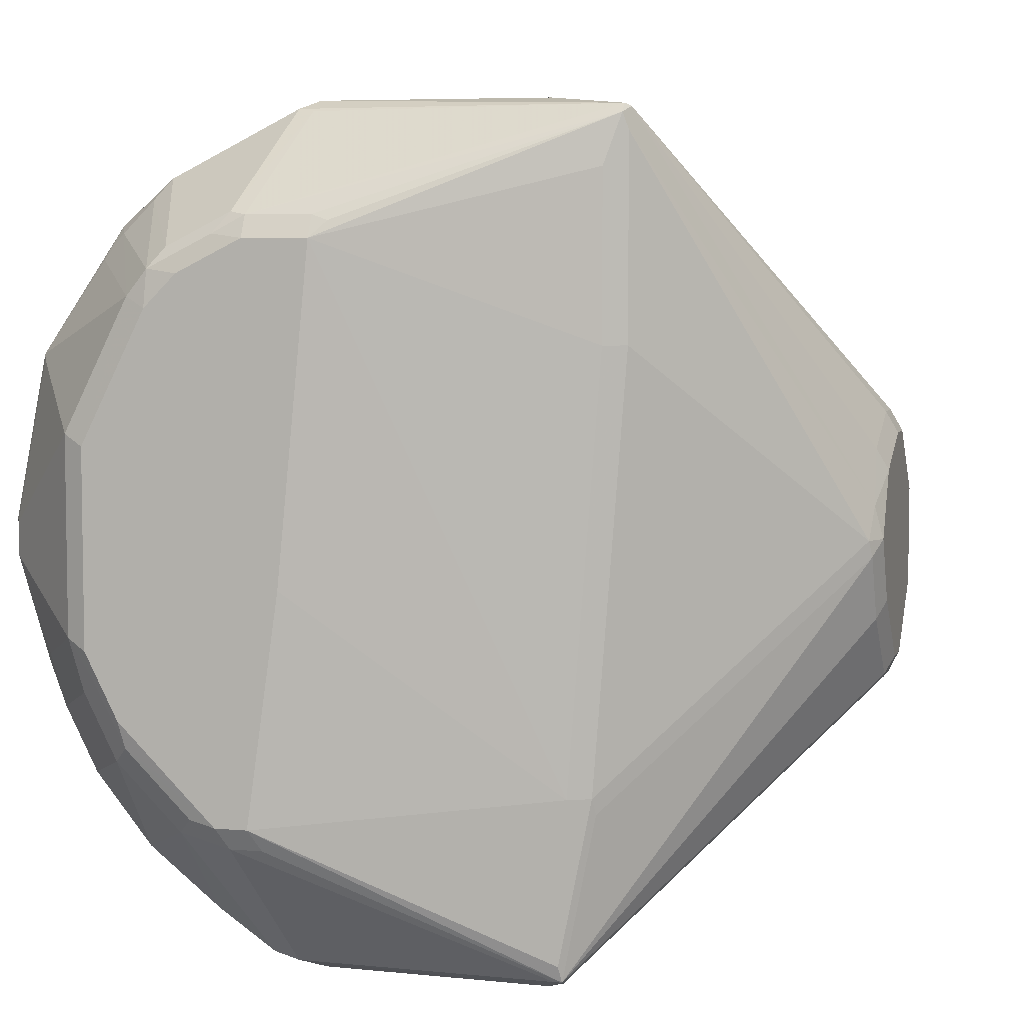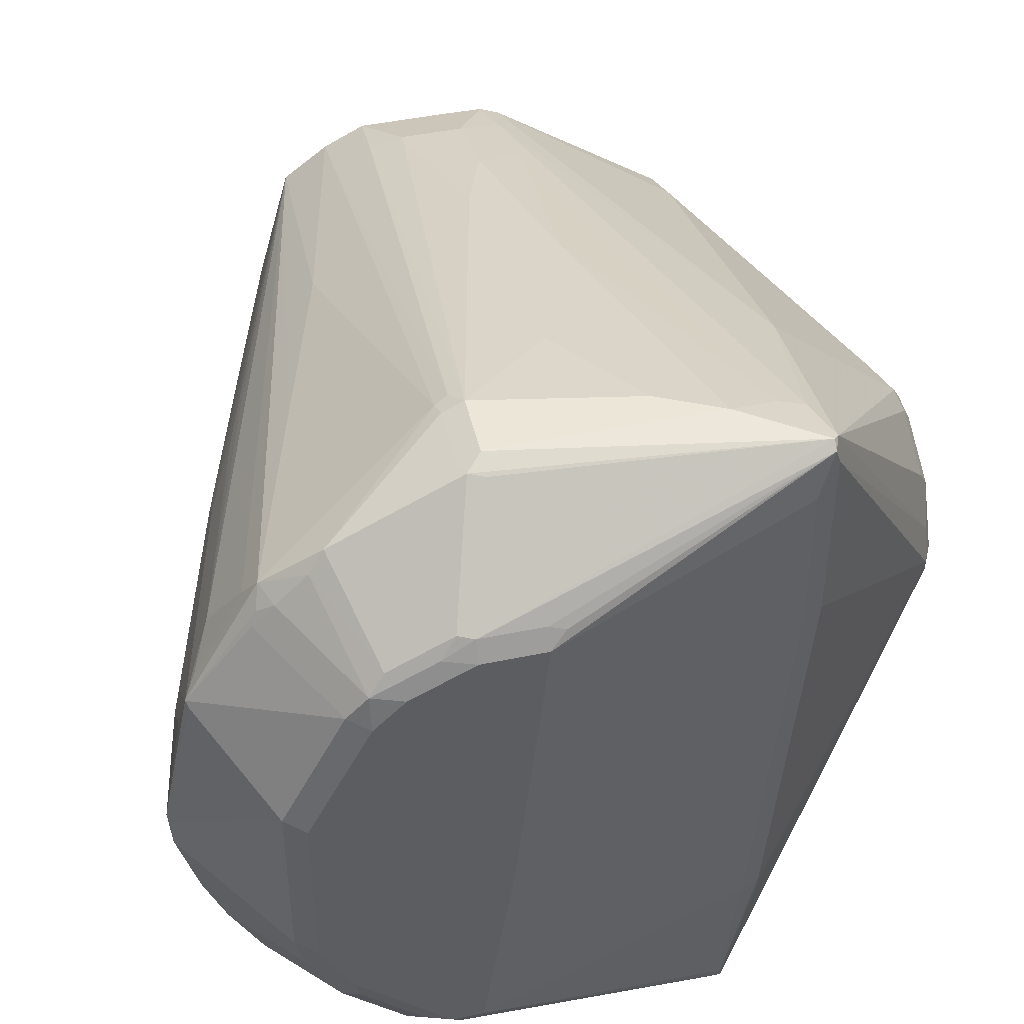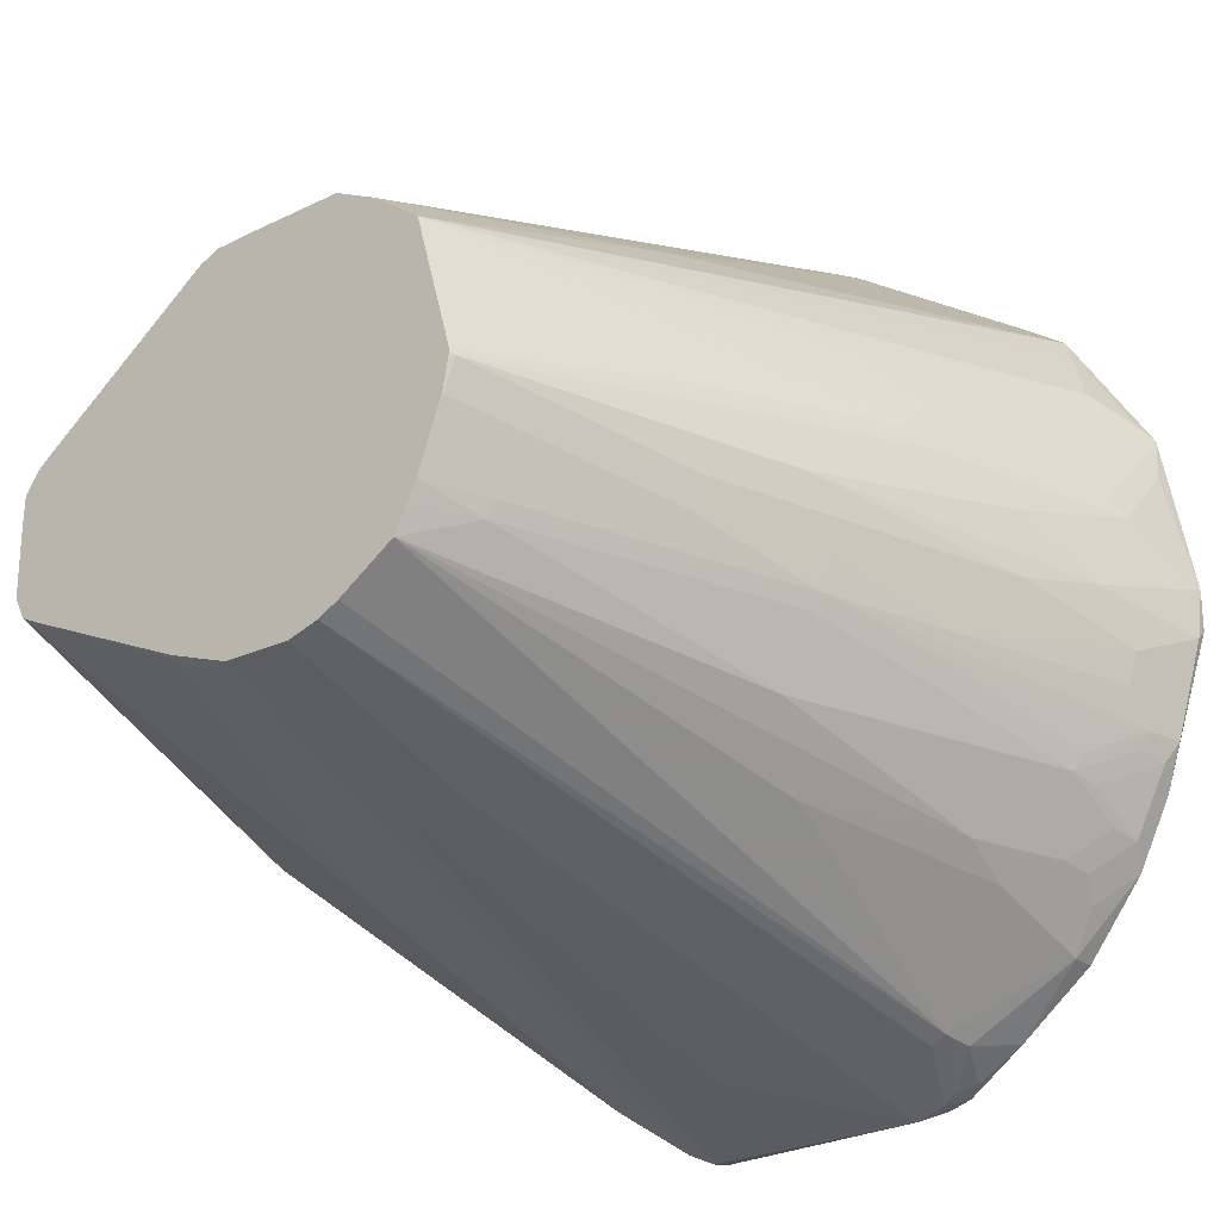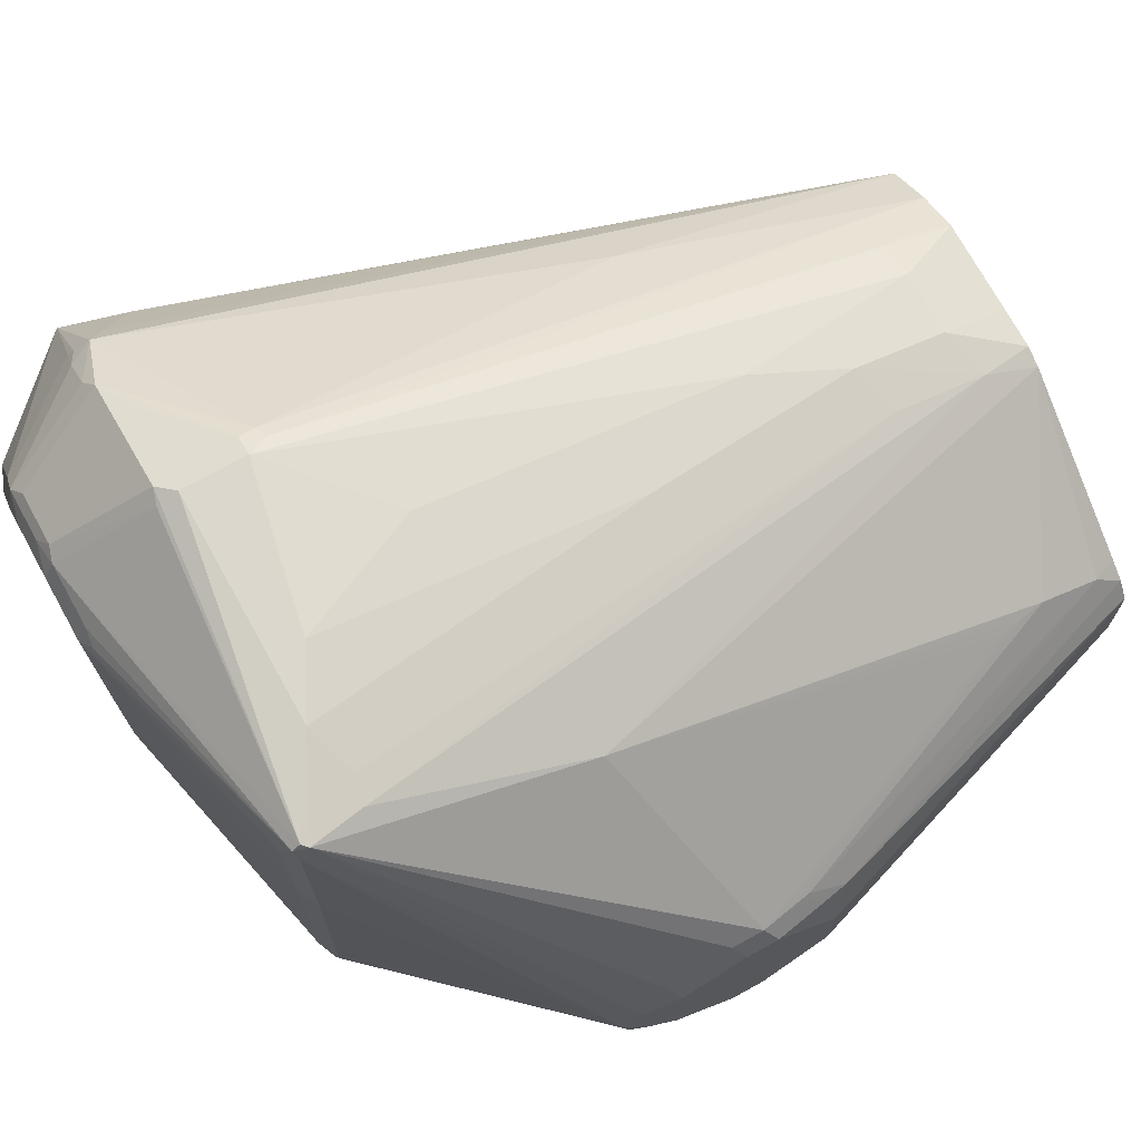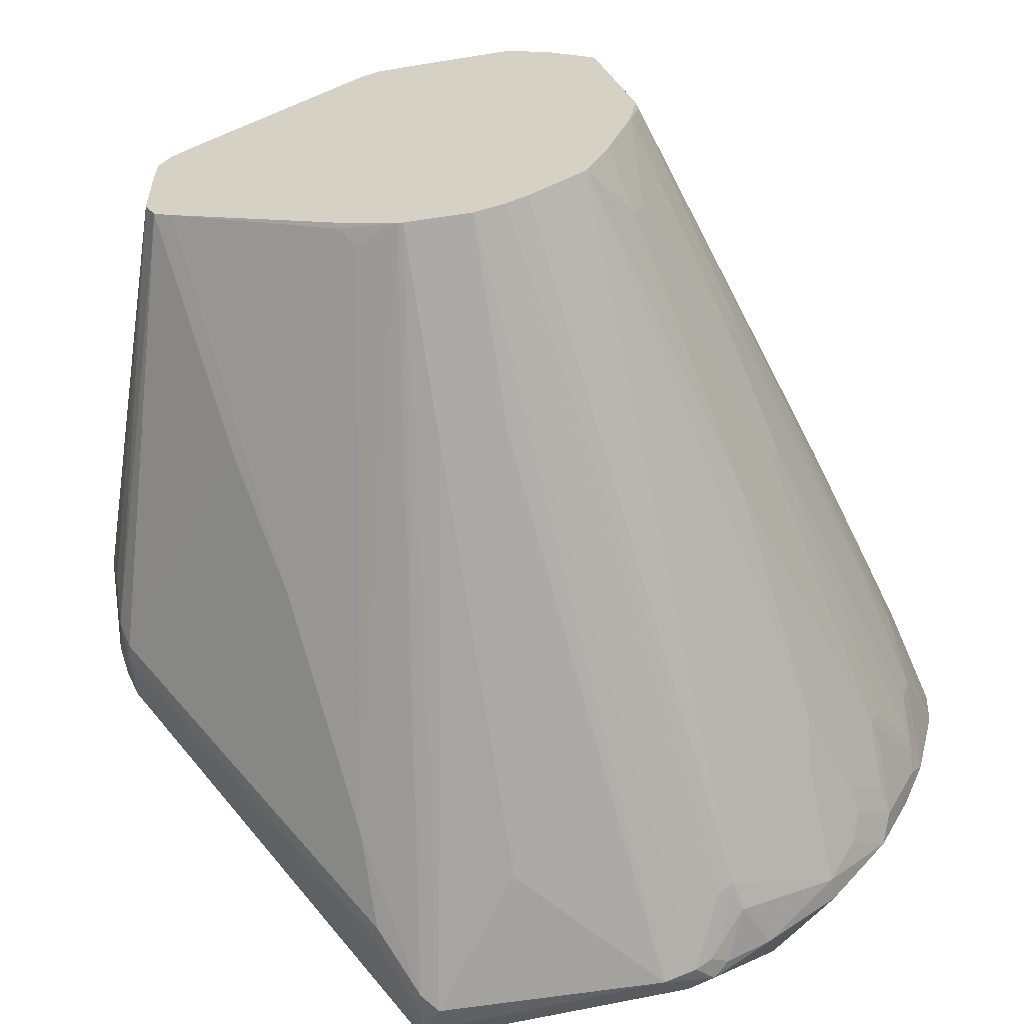
<metadata>
{"format":"obj","ext":"obj","renderer":"f3d","projection":"perspective","resolution":1024,"background":"white","views":[{"elev":5.9,"azim":-164.3,"up":"+Z"},{"elev":46.6,"azim":166.7,"up":"+Z"},{"elev":-24.9,"azim":38.8,"up":"+Z"},{"elev":72.8,"azim":-119.0,"up":"+Z"},{"elev":-58.9,"azim":9.5,"up":"+Z"}]}
</metadata>
<code>
v 0.05097 0.8771 0.1326
v 2.271e-05 0.8873 0.1326
v 0.02038 0.8465 0.1224
v 0.02038 0.7445 0.09178
v 0.03059 0.6833 0.07138
v 0.04205 0.6833 0.06884
v 0.05439 0.8703 0.1292
v 0.05778 0.8771 0.1292
v 0.05097 0.8975 0.1326
v -0.02039 0.8975 0.1326
v 2.271e-05 0.7853 0.102
v 0.0102 0.7139 0.08158
v 0.02038 0.7139 0.08158
v 0.0102 0.6833 0.07138
v 0.04079 0.6613 0.06118
v 0.04334 0.6782 0.06629
v 0.05439 0.6613 0.05438
v 0.05863 0.872 0.1275
v 0.09688 0.9026 0.1096
v 0.08498 0.8975 0.1156
v 0.05778 0.8975 0.1292
v 0.05609 0.9026 0.13
v -0.04589 0.9128 0.13
v -0.04759 0.9111 0.1292
v -0.03738 0.9009 0.1292
v -0.04419 0.8941 0.1258
v -0.03568 0.8924 0.1275
v -0.005093 0.7088 0.07647
v -0.005093 0.6782 0.06629
v -0.002162 0.6613 0.06094
v 0.0102 0.6613 0.06118
v 0.0692 0.6613 0.04322
v 0.07478 0.7547 0.07478
v 0.06372 0.7394 0.07647
v 0.1156 0.8975 0.09518
v 0.09519 0.8261 0.08498
v 0.102 0.9051 0.1033
v 0.08668 0.9332 0.08924
v 0.05097 0.9043 0.1292
v 0.06627 0.9332 0.09944
v 0.06118 0.9349 0.09858
v -0.04589 0.9153 0.1275
v -0.05607 0.8312 0.09687
v -0.1096 0.8477 0.01017
v -0.1088 0.8397 0.02718
v -0.1088 0.8193 0.03738
v -0.1088 0.8091 0.03738
v -0.00828 0.6613 0.0583
v 0.08077 0.6613 0.001609
v 0.09943 0.7292 0.01529
v 0.1198 0.8006 0.02549
v 0.1198 0.8108 0.03569
v 0.1096 0.7904 0.04589
v 0.1058 0.7853 0.05098
v 0.13 0.8822 0.06629
v 0.1198 0.8924 0.08667
v 0.1364 0.8975 0.06118
v 0.1402 0.9026 0.05609
v 0.1173 0.9026 0.08924
v 0.1122 0.9051 0.09305
v 0.09177 0.9357 0.08285
v 0.07138 0.9357 0.09305
v 0.04079 0.9349 0.09858
v 0.06118 0.9383 0.09178
v -0.04077 0.9179 0.1122
v -0.04759 0.9145 0.1224
v 0.03568 0.9357 0.09687
v 0.04079 0.9383 0.09178
v -0.06797 0.7071 0.03738
v -0.06627 0.6986 0.03569
v -0.06458 0.6901 0.03398
v -0.1088 0.8533 0
v -0.1122 0.8465 0
v -0.1122 0.8363 0.02038
v -0.1122 0.8159 0.03058
v -0.1122 0.8057 0.03058
v -0.1071 0.8006 0.03569
v -0.06458 0.6697 0.02378
v -0.06098 0.6613 0.02058
v 0.08077 0.6613 0
v 0.08159 0.6629 0
v 0.1224 0.8057 0.02038
v 0.1402 0.872 0.02549
v 0.1428 0.8975 0.04078
v 0.1504 0.9026 0.005087
v 0.1394 0.9043 0.05438
v 0.09858 0.9349 0.07478
v 0.119 0.9043 0.08498
v 0.09177 0.9383 0.07138
v 0.08159 0.9383 0.08158
v -0.04077 0.9179 0.06118
v -0.04759 0.9145 0.06118
v 0.05097 0.9383 -0.01017
v -0.03059 0.9179 -0.07138
v -0.1054 0.7921 0.03398
v -0.1096 0.8516 -0.005087
v -0.03738 0.9145 -0.07138
v -0.1096 0.8414 -0.02549
v -0.1122 0.8363 -0.02038
v -0.1122 0.7853 0.01017
v -0.1071 0.7802 0.02549
v -0.06697 0.6613 0.01599
v 0.07897 0.6613 -0.009526
v 0.07902 0.6617 -0.01017
v 0.09943 0.7331 -0.02038
v 0.102 0.7343 -0.01017
v 0.1326 0.8363 -0.01017
v 0.1122 0.7649 0
v 0.1326 0.8363 0.01017
v 0.1428 0.8771 0.02038
v 0.1496 0.9009 -0.01017
v 0.1496 0.9043 -0.006775
v 0.1496 0.9043 0.003374
v 0.1402 0.8618 -0.005087
v 0.119 0.9349 0.03398
v 0.1122 0.9383 0.03058
v 0.06118 0.9383 -0.08158
v -0.02717 0.9145 -0.1224
v -0.03823 0.9128 -0.07647
v -0.02802 0.9128 -0.1275
v -0.1096 0.821 -0.04589
v -0.1122 0.8159 -0.04078
v -0.1122 0.7853 -0.02038
v -0.07139 0.6613 0
v -0.07106 0.6613 0.009863
v 0.07889 0.6613 -0.009889
v 0.07832 0.6613 -0.0116
v 0.07138 0.6613 -0.03058
v 0.07902 0.6821 -0.03058
v 0.08922 0.7024 -0.02038
v 0.1096 0.7738 -0.03058
v 0.1122 0.7751 -0.02038
v 0.1428 0.8771 -0.02038
v 0.1428 0.8975 -0.04078
v 0.1479 0.9026 -0.01529
v 0.1394 0.9043 -0.03738
v 0.119 0.9349 -0.02718
v 0.1122 0.9383 -0.03058
v 0.07138 0.9383 -0.08158
v 0.05778 0.9349 -0.08838
v -0.02548 0.9128 -0.1275
v -0.02208 0.906 -0.1309
v -0.02717 0.9077 -0.1292
v -0.1088 0.8159 -0.04758
v -0.1088 0.8057 -0.04758
v -0.1122 0.8057 -0.04078
v -0.1096 0.7853 -0.03185
v -0.07139 0.6613 -0.02038
v 0.06799 0.6613 -0.03738
v 0.07647 0.6808 -0.03569
v 0.08922 0.7126 -0.03058
v 0.1071 0.7726 -0.03569
v 0.1275 0.8643 -0.05609
v 0.13 0.8656 -0.05098
v 0.119 0.8125 -0.03738
v 0.1402 0.886 -0.04078
v 0.1224 0.8159 -0.03058
v 0.08668 0.7114 -0.03569
v 0.09688 0.742 -0.03569
v 0.1402 0.8758 -0.03058
v 0.1258 0.9009 -0.07478
v 0.136 0.9009 -0.05438
v 0.1377 0.9026 -0.04589
v 0.1394 0.8941 -0.04758
v 0.1156 0.9315 -0.04418
v 0.1105 0.9366 -0.03909
v 0.102 0.9383 -0.05098
v 0.08159 0.9383 -0.07138
v 0.1003 0.9366 -0.05949
v 0.07987 0.9366 -0.07987
v 0.06799 0.9349 -0.08838
v 0.05778 0.9043 -0.1292
v 0.05097 0.8975 -0.1326
v -0.02039 0.8975 -0.1326
v -0.02717 0.8975 -0.1292
v -0.03738 0.8771 -0.119
v -0.1071 0.8006 -0.04843
v -0.1096 0.7955 -0.04205
v -0.06797 0.6613 -0.02718
v 0.06457 0.6613 -0.04418
v 0.09688 0.7726 -0.05609
v 0.1173 0.8541 -0.06629
v 0.1275 0.8847 -0.06629
v 0.1292 0.8737 -0.05778
v 0.1377 0.8847 -0.04589
v 0.1071 0.9026 -0.09687
v 0.1054 0.9315 -0.06458
v 0.1292 0.8941 -0.06798
v 0.119 0.8839 -0.07818
v 0.1156 0.8907 -0.08498
v 0.1071 0.8949 -0.09687
v 0.09519 0.9315 -0.07478
v 0.08498 0.9315 -0.08498
v 0.06627 0.9026 -0.1275
v 0.0102 0.8567 -0.1224
v 0.06118 0.8962 -0.13
v 0.03079 0.6613 -0.06159
v 0.03059 0.7241 -0.08158
v -0.02548 0.8924 -0.13
v 0.0102 0.7241 -0.08158
v 0.0102 0.6613 -0.06118
v -0.03568 0.872 -0.1198
v -0.04589 0.8006 -0.08924
v -0.04589 0.77 -0.07904
v -0.05607 0.7292 -0.05863
v -0.06226 0.6613 -0.03003
v 0.08668 0.793 -0.07647
v 0.1071 0.8439 -0.07647
v 0.04712 0.6613 -0.05547
v 0.07647 0.8745 -0.1173
v 0.1173 0.8745 -0.07647
v 0.08498 0.9009 -0.1156
v 0.1088 0.8533 -0.07818
v 0.1054 0.8601 -0.08498
v 0.09688 0.8439 -0.08667
v 0.07817 0.8839 -0.119
v 0.07138 0.8987 -0.1249
v 0.06627 0.8949 -0.1275
v 0.07138 0.8758 -0.1198
v 0.04043 0.6613 -0.05884
v -0.03568 0.8414 -0.1096
v 0.008377 0.6613 -0.06076
v -0.01018 0.6629 -0.05479
v -0.01003 0.6613 -0.05404
v -0.005093 0.668 -0.05863
f 1 2 3
f 132 157 133
f 131 159 152
f 131 158 159
f 131 151 158
f 131 157 132
f 131 156 157
f 131 155 156
f 131 154 155
f 131 153 154
f 131 152 153
f 130 151 131
f 133 157 160
f 129 158 151
f 128 150 129
f 128 149 150
f 123 147 148
f 123 178 147
f 123 146 178
f 121 143 144
f 121 146 122
f 121 145 146
f 121 144 145
f 120 143 121
f 120 142 143
f 129 150 158
f 120 141 142
f 133 160 156
f 134 161 162
f 145 178 146
f 145 177 178
f 144 176 145
f 143 176 144
f 143 175 176
f 143 174 175
f 142 174 143
f 142 173 174
f 142 172 173
f 141 172 142
f 141 171 172
f 133 156 134
f 139 170 171
f 139 168 169
f 138 169 167
f 138 166 169
f 137 166 138
f 137 165 166
f 136 165 137
f 136 163 165
f 134 164 161
f 134 156 164
f 134 163 136
f 134 162 163
f 139 169 170
f 145 176 177
f 120 171 141
f 117 120 118
f 104 126 127
f 103 126 104
f 101 125 102
f 100 125 101
f 100 124 125
f 100 148 124
f 100 123 148
f 98 122 99
f 98 121 122
f 98 120 121
f 97 120 119
f 104 127 128
f 97 118 120
f 96 119 120
f 94 117 118
f 94 118 97
f 93 117 94
f 92 94 97
f 91 94 92
f 87 116 89
f 87 115 116
f 86 115 87
f 86 113 115
f 85 114 111
f 96 120 98
f 120 140 171
f 104 128 129
f 104 151 130
f 117 140 120
f 117 171 140
f 117 139 171
f 115 138 116
f 115 137 138
f 112 115 113
f 112 137 115
f 112 136 137
f 112 134 136
f 112 135 134
f 111 133 134
f 104 129 151
f 111 114 133
f 111 134 135
f 109 114 110
f 108 114 109
f 107 132 133
f 107 114 108
f 107 133 114
f 106 132 107
f 105 132 106
f 105 131 132
f 104 131 105
f 104 130 131
f 111 135 112
f 85 110 114
f 147 178 148
f 149 180 150
f 195 198 200
f 194 217 196
f 194 212 217
f 193 212 194
f 191 216 212
f 191 210 216
f 191 215 210
f 191 214 215
f 190 214 191
f 189 214 190
f 189 213 214
f 196 217 218
f 189 208 213
f 186 191 212
f 186 192 187
f 186 193 192
f 186 212 193
f 183 211 189
f 183 189 188
f 182 211 183
f 182 208 211
f 181 208 182
f 180 210 207
f 180 209 210
f 189 211 208
f 180 208 181
f 196 218 210
f 196 219 220
f 222 223 225
f 222 224 223
f 221 225 223
f 221 222 225
f 216 218 217
f 212 216 217
f 210 220 219
f 210 218 216
f 209 220 210
f 208 214 213
f 207 214 208
f 196 210 219
f 207 215 214
f 206 223 224
f 204 221 223
f 204 223 206
f 203 221 204
f 202 221 203
f 199 222 221
f 199 201 222
f 199 221 202
f 197 200 198
f 197 201 200
f 196 220 197
f 207 210 215
f 148 178 179
f 180 207 208
f 179 205 204
f 161 191 186
f 161 190 191
f 161 189 190
f 161 188 189
f 161 164 188
f 161 165 162
f 161 187 165
f 161 186 187
f 156 185 164
f 156 160 157
f 154 156 155
f 162 165 163
f 153 181 182
f 153 159 158
f 153 156 154
f 153 185 156
f 153 164 185
f 153 184 164
f 153 188 184
f 153 183 188
f 153 182 183
f 152 159 153
f 150 181 158
f 150 180 181
f 153 158 181
f 179 204 206
f 164 184 188
f 165 169 166
f 177 202 203
f 177 179 178
f 177 205 179
f 177 204 205
f 177 203 204
f 176 202 177
f 175 202 176
f 174 201 199
f 174 200 201
f 174 195 200
f 174 199 175
f 165 187 169
f 173 198 195
f 173 196 197
f 173 194 196
f 173 195 174
f 172 193 194
f 172 194 173
f 171 193 172
f 170 193 171
f 169 193 170
f 169 192 193
f 169 187 192
f 167 169 168
f 173 197 198
f 85 113 86
f 175 199 202
f 85 111 112
f 19 38 22
f 19 37 38
f 19 35 37
f 19 21 20
f 19 22 21
f 18 36 35
f 18 33 36
f 18 34 33
f 18 35 19
f 17 34 18
f 17 33 34
f 22 39 23
f 17 32 33
f 15 32 17
f 15 49 32
f 15 80 49
f 15 103 80
f 15 126 103
f 15 127 126
f 15 128 127
f 15 149 128
f 15 180 149
f 15 209 180
f 15 220 209
f 15 17 16
f 15 197 220
f 22 38 40
f 23 41 42
f 32 35 36
f 32 56 35
f 32 55 56
f 32 54 55
f 32 53 54
f 32 52 53
f 32 51 52
f 32 50 51
f 32 49 50
f 32 36 33
f 29 43 48
f 22 40 39
f 29 48 30
f 26 29 28
f 26 43 29
f 24 47 43
f 24 46 47
f 24 45 46
f 24 44 45
f 24 42 44
f 24 26 25
f 24 43 26
f 23 39 41
f 23 42 24
f 26 28 27
f 35 56 57
f 15 201 197
f 15 224 222
f 6 17 7
f 6 16 17
f 6 15 16
f 5 15 6
f 5 31 15
f 5 14 31
f 5 12 14
f 5 13 12
f 4 13 5
f 4 12 13
f 3 12 4
f 7 18 8
f 2 12 3
f 2 10 11
f 1 10 2
f 1 9 10
f 1 21 9
f 1 8 21
f 1 7 8
f 1 6 7
f 1 5 6
f 1 4 5
f 1 3 4
f 85 112 113
f 2 11 12
f 15 222 201
f 7 17 18
f 8 19 20
f 15 206 224
f 15 179 206
f 15 148 179
f 15 124 148
f 15 125 124
f 15 102 125
f 15 79 102
f 15 48 79
f 15 30 48
f 15 31 30
f 14 30 31
f 8 18 19
f 14 29 30
f 12 28 29
f 11 27 28
f 11 28 12
f 10 27 11
f 10 26 27
f 10 25 26
f 10 24 25
f 9 23 10
f 9 22 23
f 9 21 22
f 8 20 21
f 12 29 14
f 35 57 58
f 10 23 24
f 35 59 60
f 72 96 73
f 71 95 78
f 70 95 71
f 70 77 95
f 68 94 91
f 68 93 94
f 66 92 72
f 65 68 91
f 65 92 66
f 65 91 92
f 64 93 68
f 72 92 97
f 64 117 93
f 64 168 139
f 64 167 168
f 64 138 167
f 64 116 138
f 64 89 116
f 64 90 89
f 63 68 67
f 62 90 64
f 61 90 62
f 61 89 90
f 61 87 89
f 64 139 117
f 60 87 61
f 72 97 119
f 73 96 98
f 84 110 85
f 35 58 59
f 82 109 110
f 81 109 82
f 81 108 109
f 81 107 108
f 81 106 107
f 81 105 106
f 81 104 105
f 81 103 104
f 80 103 81
f 72 119 96
f 78 101 102
f 78 102 79
f 77 101 95
f 76 101 77
f 76 100 101
f 73 75 74
f 73 100 76
f 73 123 100
f 73 146 123
f 73 122 146
f 73 99 122
f 73 98 99
f 78 95 101
f 60 88 87
f 73 76 75
f 58 88 59
f 45 74 75
f 44 66 72
f 44 74 45
f 44 73 74
f 44 72 73
f 43 71 48
f 43 70 71
f 43 69 70
f 43 47 69
f 42 68 65
f 42 67 68
f 42 63 67
f 42 66 44
f 42 65 66
f 41 64 68
f 41 62 64
f 41 63 42
f 40 62 41
f 39 40 41
f 38 62 40
f 38 61 62
f 37 61 38
f 59 88 60
f 37 60 61
f 35 60 37
f 45 75 46
f 46 75 76
f 41 68 63
f 47 76 77
f 58 86 87
f 58 84 85
f 58 110 84
f 58 83 110
f 55 57 56
f 55 58 57
f 53 55 54
f 53 58 55
f 58 85 86
f 58 87 88
f 51 81 82
f 51 58 52
f 52 58 53
f 51 110 83
f 47 77 70
f 47 70 69
f 48 71 78
f 51 83 58
f 48 78 79
f 46 76 47
f 49 80 81
f 49 81 50
f 50 81 51
f 51 82 110

</code>
